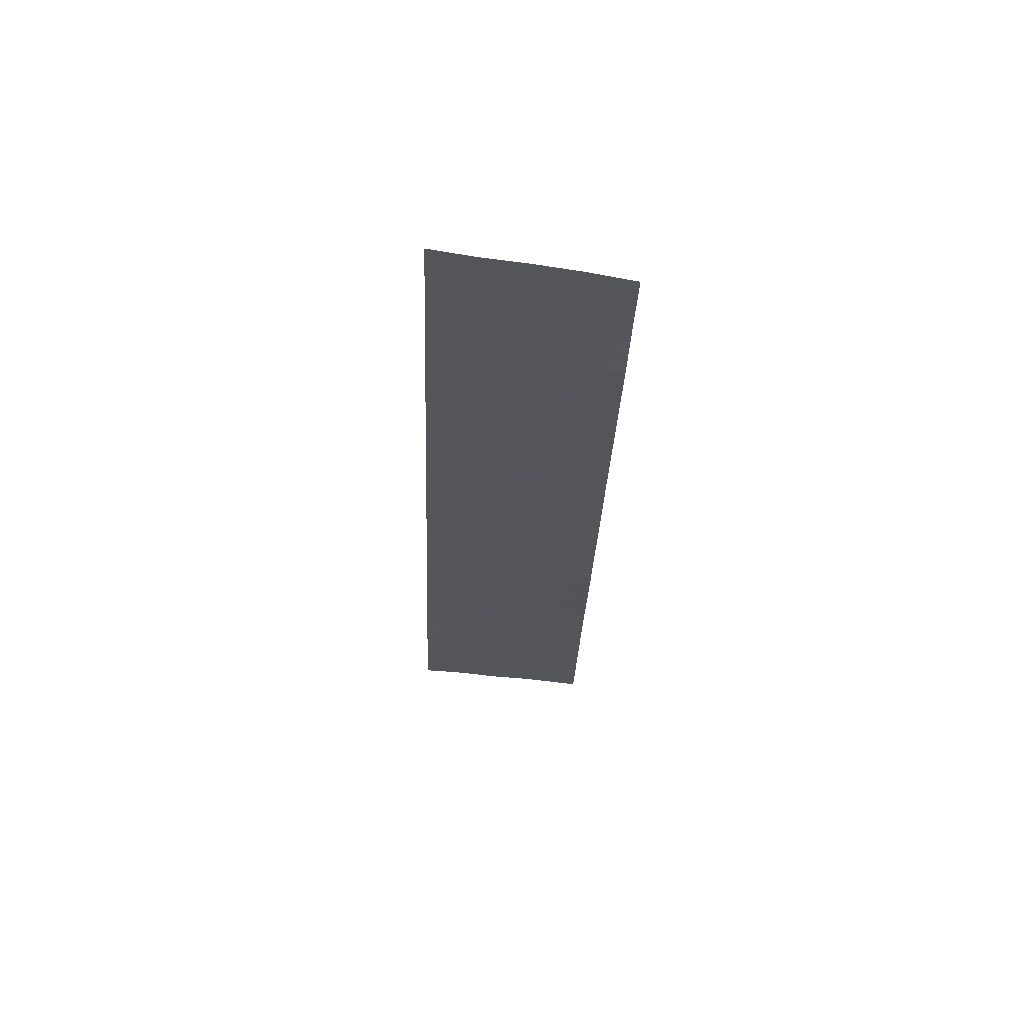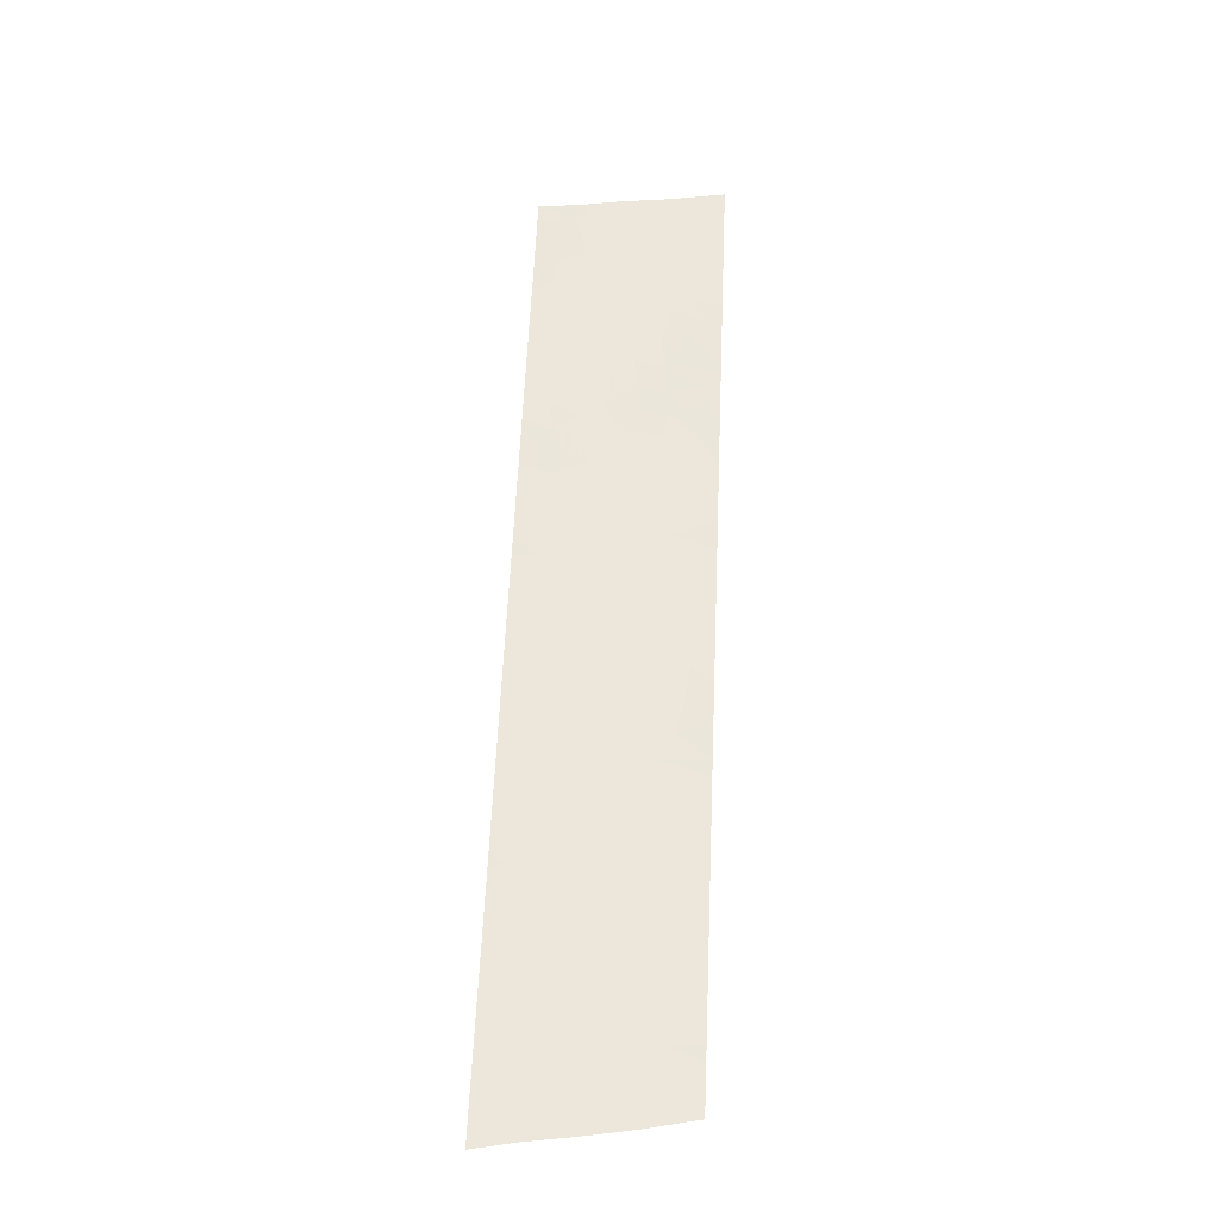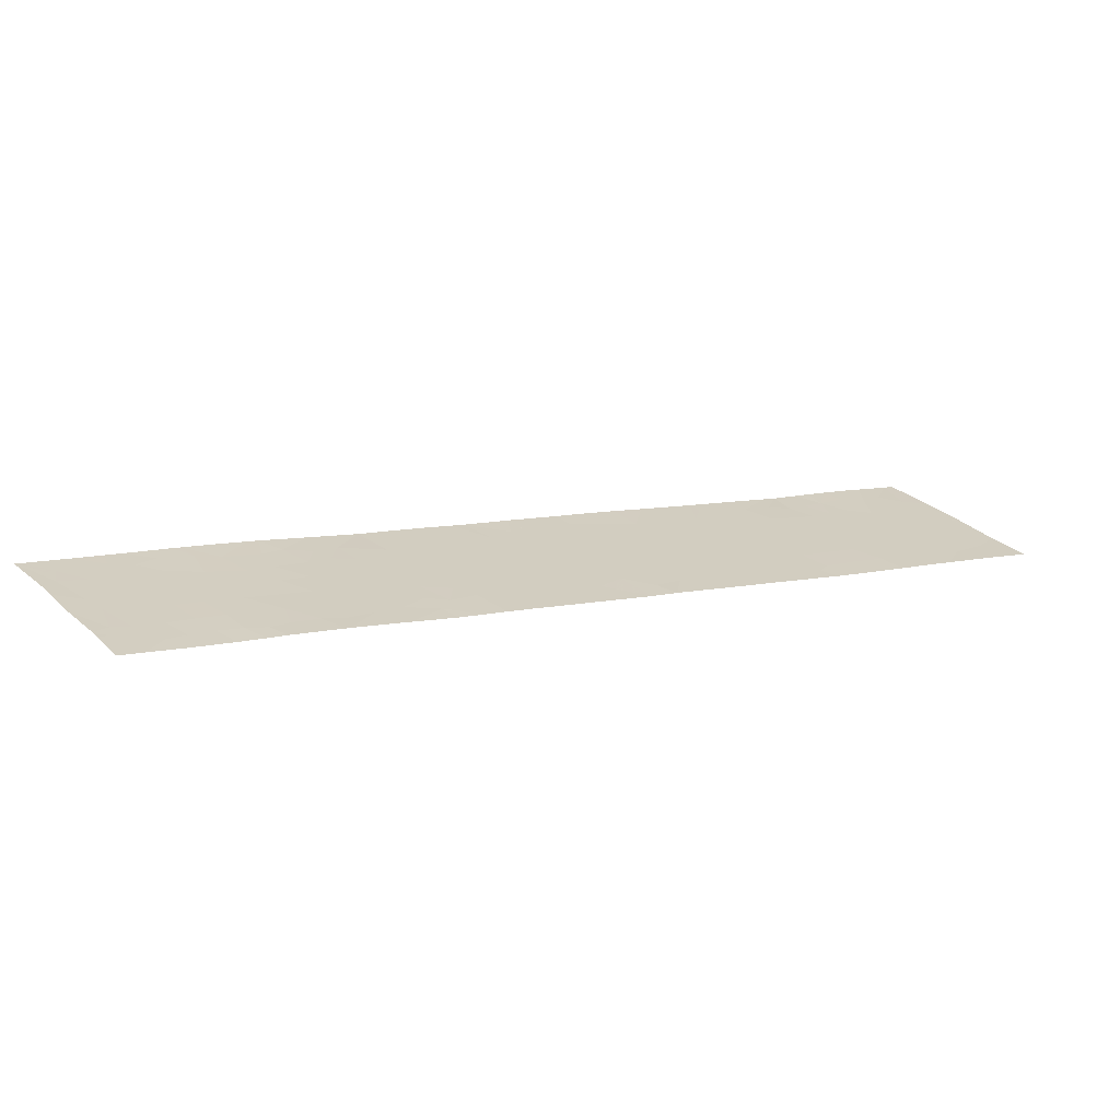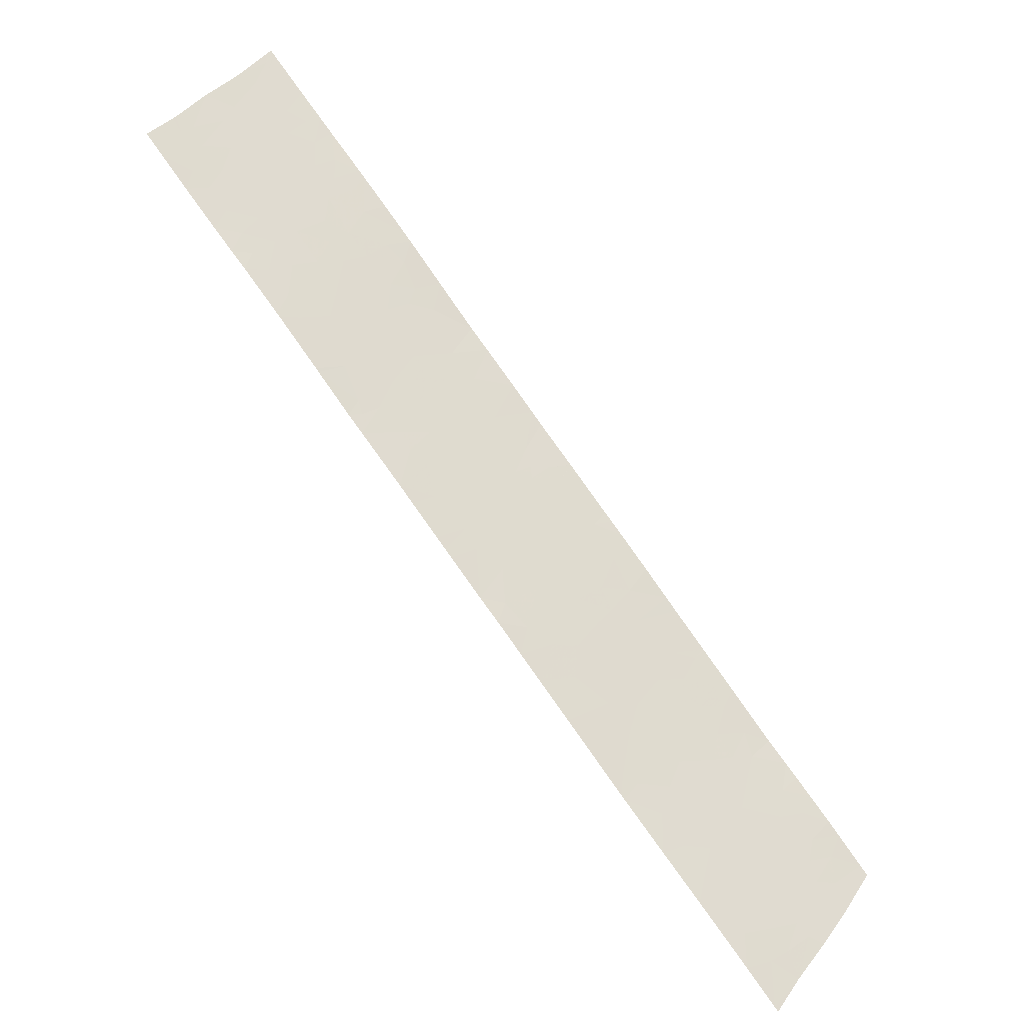
<metadata>
{"format":"obj","ext":"obj","renderer":"f3d","projection":"perspective","resolution":1024,"background":"white","views":[{"elev":-35.7,"azim":-136.9,"up":"+Y"},{"elev":44.7,"azim":-132.6,"up":"+Y"},{"elev":31.0,"azim":106.0,"up":"+Y"},{"elev":-35.2,"azim":159.3,"up":"+Z"}]}
</metadata>
<code>
v -42.95 56.17 -3.083
v -42.81 56.24 -2.623
v -43.18 56.22 -2.333
v -43.17 56.17 -2.777
v -41 57 1.277
v -40.29 57.11 1.381
v -40.72 56.99 0.9238
v -40.07 57.09 0.8825
v -42.41 56.26 -2.999
v -42.38 56.2 -3.573
v -37.39 57.59 1.789
v -37.84 57.55 2.107
v -38.02 57.48 1.664
v -37.56 57.53 1.51
v -45.85 55.37 -5.998
v -45.3 55.44 -6.156
v -45.66 55.35 -6.465
v -45.21 55.38 -6.846
v -44.94 55.41 -6.911
v -45.14 55.36 -7.112
v -45.14 55.65 -4.624
v -45.29 55.56 -5.126
v -45.68 55.55 -4.658
v -45.8 55.48 -5.105
v -44.08 55.82 -4.581
v -44.36 55.82 -4.156
v -44.37 55.73 -4.94
v -44.71 55.73 -4.471
v -44.81 55.64 -5.176
v -43.94 56.11 -2.248
v -44.16 56.11 -1.883
v -43.85 56.03 -3.034
v -44.6 55.94 -2.785
v -38.45 57.64 3.749
v -38.48 57.64 3.79
v -38.53 57.63 3.745
v -39.07 57.49 3.209
v -38.59 57.56 3.198
v -38.54 57.62 3.73
v -37.75 57.41 0.7891
v -37.58 57.4 0.4527
v -37.4 57.45 0.6363
v -37.47 57.48 0.9964
v -39.81 56.88 -1.216
v -39.74 56.84 -1.709
v -39.41 56.98 -0.9363
v -39.11 57.02 -1.075
v -43.43 56.31 -1.155
v -43.6 56.26 -1.321
v -43.35 56.24 -1.847
v -37.3 57.54 1.292
v -37.21 57.59 1.598
v -36.97 57.56 1.06
v -36.9 57.58 1.13
v -44.15 56.12 -1.876
v -44.08 56.11 -2.002
v -46.74 55.06 -7.609
v -46.65 55.04 -8.013
v -47.22 54.97 -7.866
v -43.03 56.04 -4.061
v -42.68 56.03 -4.652
v -43.63 55.93 -4.215
v -43.11 55.97 -4.613
v -39 57.3 1.399
v -38.74 57.32 1.244
v -38.8 57.29 1.021
v -42.78 56.37 -1.478
v -43.07 56.41 -0.7961
v -42.24 56.45 -1.577
v -42.38 56.5 -0.9197
v -46.55 55.01 -8.516
v -47.09 54.93 -8.44
v -48.76 54.64 -8.653
v -48.75 54.64 -8.67
v -48.49 54.69 -8.596
v -43.38 56.12 -2.913
v -43.66 56.11 -2.632
v -43.47 56.17 -2.337
v -43.34 56.17 -2.528
v -45.93 55.63 -3.658
v -46.11 55.58 -3.833
v -45.43 55.65 -4.203
v -45.26 55.73 -3.737
v -45.46 55.33 -6.896
v -45.24 55.33 -7.211
v -45.18 55.35 -7.152
v -46.09 55.12 -8.055
v -45.92 55.16 -7.889
v -46.28 55.13 -7.681
v -46.78 54.95 -8.75
v -41.83 56.33 -3.212
v -41.92 56.24 -3.885
v -48.6 54.84 -7.012
v -48.44 54.91 -6.615
v -48.16 54.89 -7.207
v -48.02 54.95 -6.787
v -46.09 55.5 -4.559
v -46.38 55.3 -5.935
v -46.88 55.24 -5.703
v -46.58 55.33 -5.334
v -46.17 55.38 -5.465
v -38.48 57.37 1.319
v -44.91 55.91 -2.638
v -44.79 55.94 -2.514
v -38.84 57.14 -0.3003
v -39.18 57.05 -0.6239
v -39.2 57.11 -0.05631
v -38.59 57.51 2.697
v -38.33 57.49 2.175
v -37.99 57.57 2.444
v -38.28 57.59 3.034
v -43.24 56.07 -3.513
v -42.58 56.14 -3.864
v -44.34 55.68 -5.47
v -43.25 56.11 -3.167
v -39.37 57.36 2.344
v -39.73 57.29 2.16
v -39.4 57.3 1.906
v -44.93 55.55 -5.739
v -38.07 57.34 0.5036
v -37.91 57.31 0.1191
v -38.35 57.26 0.1965
v -38.22 57.24 -0.1903
v -38.91 57.42 2.337
v -42.7 56.32 -2.084
v -42.09 56.37 -2.511
v -48.14 55.02 -5.865
v -48.07 54.99 -6.331
v -48.33 54.98 -6.058
v -38.26 57.35 0.8978
v -38.59 57.27 0.5727
v -47.38 55.17 -5.555
v -47 55.27 -5.219
v -46.27 55.42 -4.956
v -45.96 55.49 -4.82
v -42.07 56.2 -4.033
v -40.4 56.93 0.03635
v -40.03 57.03 0.3473
v -39.97 56.98 -0.1918
v -40 57.26 2.274
v -39.63 57.35 2.641
v -37.51 57.64 2.46
v -37.86 57.64 2.902
v -38.47 57.59 3.326
v -44.07 55.92 -3.683
v -44.45 55.91 -3.325
v -44.75 55.8 -3.846
v -41.33 56.67 -0.903
v -41.01 56.66 -1.484
v -41.87 56.56 -1.131
v -41.45 56.57 -1.665
v -48.56 54.7 -8.407
v -47.7 54.96 -7.219
v -47.17 55.03 -7.298
v -47.31 55.06 -6.81
v -47.71 55.02 -6.56
v -47.42 55.09 -6.315
v -37.05 57.64 1.807
v -36.68 57.64 1.352
v -37.13 57.64 1.919
v -37.21 57.61 1.792
v -37.09 57.64 1.862
v -39.42 57.4 2.856
v -39.19 57.42 2.687
v -47.85 54.79 -8.609
v -47.8 54.74 -9.13
v -48.11 54.72 -8.907
v -37.92 57.44 1.196
v -41.69 56.79 0.5817
v -41.27 56.92 1.006
v -41.27 56.83 0.3196
v -41.04 56.92 0.7268
v -45.89 55.23 -7.269
v -44.15 56.12 -1.874
v -43.75 56.16 -2.054
v -43.43 56.09 -3.157
v -45.43 55.48 -5.625
v -43.44 56.2 -2.143
v -43.01 55.95 -4.973
v -43.41 55.84 -5.374
v -43.5 55.88 -4.901
v -44.97 55.83 -3.281
v -46.02 55.26 -6.802
v -46.2 55.28 -6.349
v -44.4 55.57 -6.369
v -44.24 55.61 -6.211
v -44.76 55.52 -6.277
v -46.8 55.21 -6.161
v -46.47 55.44 -4.537
v -46.55 55.19 -6.66
v -47.15 55.16 -6.022
v -47.02 55.14 -6.487
v -47.92 54.88 -7.624
v -48.01 54.82 -8.092
v -48.31 54.81 -7.77
v -46.61 55.44 -4.338
v -47.33 54.85 -8.808
v -47.14 54.85 -9.112
v -47.37 54.79 -9.338
v -47.23 55.27 -4.96
v -47.66 55.14 -5.389
v -41.23 56.57 -1.919
v -41.69 56.47 -2.145
v -43.75 55.75 -5.716
v -43.94 55.79 -5.053
v -39.08 57.03 -1.047
v -40.85 56.89 0.2397
v -40.67 56.69 -1.665
v -40.82 56.62 -2.019
v -41.19 56.8 0.007743
v -40.58 56.6 -2.544
v -40.91 56.51 -2.882
v -41.2 56.53 -2.303
v -38.55 57.21 -0.09424
v -38.45 57.19 -0.4221
v -46.85 55.11 -6.985
v -39.69 57.2 1.396
v -40.15 57.22 2.12
v -47.61 54.93 -7.57
v -42.24 56.4 -2.02
v -40.95 56.71 -1.087
v -40.1 57.18 1.731
v -40.25 57.2 2.028
v -40.64 57.09 1.63
v -40.83 56.83 -0.2388
v -38.68 57.4 1.807
v -39.75 57.24 1.807
v -41.61 56.74 0.06031
v -42.29 56.61 -0.0177
v -41.39 56.73 -0.3352
v -41.98 56.6 -0.6032
v -38.89 57.19 0.2486
v -39.22 57.18 0.5769
v -44.94 55.73 -4.173
v -40.35 56.87 -0.5871
v -40.65 56.75 -1.171
v -40.2 56.79 -1.503
v -40.27 56.83 -0.995
v -40.82 56.77 -0.7974
v -39.77 57.1 0.6022
v -39.6 57.08 0.169
v -46.79 55.35 -4.882
v -46.75 55.4 -4.471
v -47.16 55.29 -4.882
v -39.79 56.82 -1.758
v -48.29 54.64 -9.294
v -40.34 56.66 -2.304
v -40.48 56.68 -2.011
v -40.55 56.64 -2.22
v -47.87 54.65 -9.834
v -47.97 54.64 -9.785
v -47.91 54.64 -9.877
v -45.09 55.87 -2.818
v -41.68 56.42 -2.626
v -48.66 54.76 -7.685
v -48.54 54.81 -7.377
v -39.56 57.02 -0.3977
v -39.89 56.93 -0.7206
v -41.95 56.71 0.3288
v -40.42 57 0.5983
v -41.48 56.36 -3.446
v -41.25 56.43 -3.222
v -41.12 56.96 1.15
v -48.41 54.76 -8.059
v -48.77 54.71 -7.962
v -48.27 54.74 -8.438
v -41.38 56.48 -2.557
v -39.04 57.04 -1.003
v -47.79 55.06 -6.105
v -49.01 54.71 -7.624
v -48.95 54.76 -7.212
v -49.5 54.67 -7.221
v -45.55 55.74 -3.276
v -48.44 54.71 -8.48
v -42.59 56.53 -0.3123
v -42.17 56.17 -4.137
v -48.92 54.84 -6.642
v -48.58 54.92 -6.306
v -47.85 54.66 -9.819
v -49.1 54.79 -6.824
v -42.49 56.39 -1.79
v -49.19 54.64 -8.036
v -49.53 54.64 -7.488
v -49.62 54.64 -7.348
v -46.39 55.16 -7.168
v -48.78 54.64 -8.638
v -47.83 55.1 -5.557
v -47.51 55.12 -5.911
v -39.66 57.16 0.9518
v -39.3 57.23 1.124
v -46.64 55.43 -4.363
v -38.42 57.62 3.509
v -38.05 57.64 3.164
v -42.77 56.49 -0.4977
v -47.54 54.88 -8.252
v -47.72 54.89 -7.861
v -38.86 57.47 2.748
f 4 1 2
f 2 3 4
f 7 6 5
f 7 8 6
f 10 9 1
f 14 11 12
f 12 13 14
f 17 16 15
f 20 19 18
f 23 22 21
f 23 24 22
f 28 25 26
f 28 27 25
f 28 21 29
f 29 27 28
f 33 30 31
f 33 32 30
f 36 34 35
f 39 37 38
f 42 40 41
f 42 43 40
f 47 44 45
f 47 46 44
f 50 48 49
f 54 52 51
f 51 53 54
f 56 55 31
f 59 58 57
f 63 61 60
f 60 62 63
f 66 65 64
f 70 68 67
f 67 69 70
f 58 72 71
f 58 59 72
f 75 73 74
f 79 77 76
f 79 78 77
f 82 80 81
f 82 83 80
f 86 84 85
f 89 87 88
f 90 71 72
f 10 92 91
f 91 9 10
f 96 94 93
f 93 95 96
f 86 18 84
f 86 20 18
f 97 82 81
f 97 23 82
f 100 99 98
f 98 101 100
f 32 77 30
f 66 102 65
f 33 104 103
f 107 106 105
f 110 108 109
f 110 111 108
f 113 112 60
f 27 29 114
f 1 115 112
f 118 116 117
f 29 119 114
f 122 121 120
f 122 123 121
f 109 108 124
f 2 126 125
f 2 9 126
f 129 128 127
f 66 130 102
f 66 131 130
f 99 133 132
f 15 101 98
f 135 97 134
f 10 113 136
f 3 78 79
f 3 125 50
f 139 138 137
f 141 140 117
f 117 116 141
f 110 142 143
f 143 111 110
f 111 144 38
f 53 43 42
f 3 2 125
f 147 26 145
f 145 146 147
f 151 149 148
f 148 150 151
f 75 152 73
f 155 153 154
f 157 156 155
f 53 51 43
f 159 158 52
f 52 54 159
f 39 144 36
f 39 38 144
f 120 121 41
f 109 13 12
f 161 160 11
f 162 52 158
f 116 164 163
f 163 141 116
f 120 41 40
f 167 166 165
f 102 168 13
f 172 170 169
f 169 171 172
f 96 128 94
f 173 88 85
f 175 174 55
f 76 176 115
f 177 24 101
f 101 15 177
f 1 112 113
f 113 10 1
f 50 175 178
f 15 16 177
f 181 180 179
f 175 49 174
f 175 50 49
f 4 76 1
f 100 133 99
f 182 83 147
f 147 146 182
f 17 184 183
f 17 15 184
f 177 22 24
f 187 185 186
f 99 188 98
f 97 189 134
f 190 183 184
f 192 188 191
f 191 157 192
f 195 194 193
f 33 31 104
f 97 81 196
f 196 189 97
f 199 198 197
f 197 166 199
f 201 133 200
f 201 132 133
f 151 203 202
f 124 164 116
f 114 186 204
f 3 50 178
f 205 204 180
f 205 114 204
f 206 106 46
f 14 51 52
f 171 207 172
f 209 208 149
f 171 210 207
f 213 212 211
f 211 209 213
f 1 9 2
f 206 46 47
f 215 214 105
f 155 154 216
f 163 164 37
f 217 6 8
f 140 218 117
f 209 149 202
f 219 59 154
f 154 153 219
f 203 220 126
f 213 202 203
f 148 149 221
f 6 222 223
f 223 224 6
f 207 225 137
f 173 85 84
f 84 183 173
f 109 124 226
f 130 120 40
f 40 168 130
f 226 102 13
f 13 109 226
f 13 168 14
f 227 217 118
f 5 6 224
f 222 218 223
f 231 228 229
f 231 230 228
f 233 107 232
f 234 83 82
f 210 225 207
f 235 137 225
f 235 139 137
f 230 225 210
f 238 236 237
f 238 239 236
f 238 235 239
f 56 30 55
f 192 216 190
f 192 155 216
f 226 64 102
f 151 202 149
f 241 240 138
f 241 233 240
f 244 242 243
f 45 237 245
f 44 237 45
f 58 71 87
f 75 74 246
f 246 167 75
f 248 245 237
f 248 247 245
f 211 247 249
f 249 247 248
f 252 250 251
f 15 98 184
f 33 103 253
f 149 236 221
f 233 131 66
f 203 126 254
f 256 255 195
f 4 79 76
f 4 3 79
f 118 217 64
f 257 46 106
f 257 258 46
f 147 234 26
f 119 187 186
f 186 114 119
f 232 131 233
f 161 11 52
f 110 109 12
f 228 259 229
f 260 138 8
f 91 261 262
f 213 209 202
f 221 236 239
f 172 263 170
f 192 190 188
f 255 265 264
f 264 195 255
f 153 96 95
f 165 194 266
f 9 91 126
f 234 82 21
f 267 262 212
f 212 213 267
f 267 254 262
f 267 203 254
f 17 84 18
f 18 16 17
f 208 248 237
f 208 209 248
f 268 106 206
f 127 128 269
f 272 270 271
f 146 32 33
f 165 166 197
f 137 138 260
f 260 207 137
f 175 55 30
f 182 273 83
f 146 145 32
f 215 123 214
f 75 274 152
f 255 270 265
f 231 229 275
f 56 31 30
f 113 61 276
f 113 60 61
f 278 277 94
f 250 279 251
f 93 277 280
f 280 271 93
f 125 281 67
f 167 246 166
f 265 270 282
f 197 90 72
f 284 283 272
f 58 87 89
f 89 57 58
f 278 94 128
f 128 129 278
f 93 94 277
f 183 190 285
f 197 198 90
f 152 282 286
f 152 265 282
f 272 271 280
f 283 282 270
f 270 272 283
f 152 274 266
f 219 153 193
f 152 286 73
f 285 57 89
f 287 132 201
f 127 269 288
f 288 287 127
f 287 288 132
f 279 166 246
f 246 251 279
f 279 199 166
f 258 257 139
f 188 99 191
f 97 135 23
f 289 8 240
f 240 233 289
f 230 210 228
f 209 211 249
f 64 217 290
f 134 101 24
f 182 253 273
f 182 33 253
f 189 243 242
f 242 134 189
f 23 21 82
f 189 291 243
f 292 34 36
f 161 162 160
f 7 5 263
f 208 237 236
f 236 149 208
f 25 181 62
f 25 205 181
f 50 67 48
f 50 125 67
f 135 134 24
f 63 181 179
f 63 62 181
f 1 76 115
f 100 101 134
f 235 258 139
f 258 44 46
f 16 18 19
f 19 187 16
f 111 38 108
f 75 266 274
f 292 293 34
f 292 111 293
f 155 96 153
f 155 156 96
f 192 157 155
f 70 294 68
f 184 98 188
f 188 190 184
f 14 43 51
f 14 168 43
f 257 106 107
f 296 194 295
f 295 59 296
f 32 62 112
f 32 145 62
f 234 147 83
f 32 176 76
f 285 190 216
f 216 154 57
f 57 285 216
f 156 128 96
f 32 112 176
f 255 271 270
f 255 256 271
f 238 237 44
f 44 258 238
f 219 296 59
f 219 193 296
f 100 242 133
f 100 134 242
f 173 183 285
f 69 220 203
f 150 148 231
f 238 258 235
f 257 107 241
f 241 139 257
f 17 183 84
f 145 26 62
f 292 36 144
f 144 111 292
f 8 138 240
f 148 221 239
f 264 266 194
f 264 152 266
f 227 117 218
f 227 118 117
f 150 231 70
f 235 225 239
f 230 239 225
f 230 148 239
f 69 67 281
f 102 64 65
f 191 132 288
f 191 99 132
f 110 12 142
f 67 68 48
f 113 276 136
f 217 222 6
f 125 126 220
f 175 78 178
f 172 7 263
f 8 7 260
f 153 95 193
f 295 194 165
f 139 241 138
f 131 122 120
f 209 249 248
f 59 295 72
f 289 217 8
f 256 193 95
f 256 195 193
f 195 264 194
f 256 95 93
f 244 200 133
f 244 133 242
f 123 122 214
f 297 37 164
f 164 124 297
f 168 40 43
f 27 205 25
f 119 16 187
f 108 297 124
f 11 160 142
f 142 12 11
f 297 38 37
f 297 108 38
f 14 52 11
f 124 116 118
f 161 52 162
f 62 60 112
f 226 118 64
f 226 124 118
f 264 265 152
f 83 273 80
f 150 70 69
f 193 194 296
f 156 269 128
f 156 157 269
f 59 57 154
f 91 92 261
f 167 165 266
f 266 75 167
f 78 30 77
f 78 175 30
f 112 115 176
f 125 220 281
f 256 93 271
f 131 120 130
f 289 290 217
f 289 233 290
f 231 148 230
f 268 105 106
f 268 215 105
f 151 69 203
f 151 150 69
f 172 260 7
f 172 207 260
f 241 107 233
f 228 169 259
f 228 171 169
f 295 197 72
f 295 165 197
f 28 26 234
f 27 114 205
f 70 275 294
f 70 231 275
f 232 105 214
f 232 107 105
f 228 210 171
f 232 214 122
f 122 131 232
f 91 262 254
f 254 126 91
f 69 281 220
f 227 218 222
f 222 217 227
f 66 64 290
f 290 233 66
f 267 213 203
f 10 136 92
f 119 177 16
f 189 196 291
f 187 19 185
f 173 89 88
f 173 285 89
f 135 24 23
f 102 130 168
f 111 143 293
f 157 288 269
f 25 62 26
f 29 21 22
f 63 179 61
f 205 180 181
f 119 22 177
f 119 29 22
f 32 76 77
f 28 234 21
f 157 191 288
f 146 33 182
f 3 178 78

</code>
